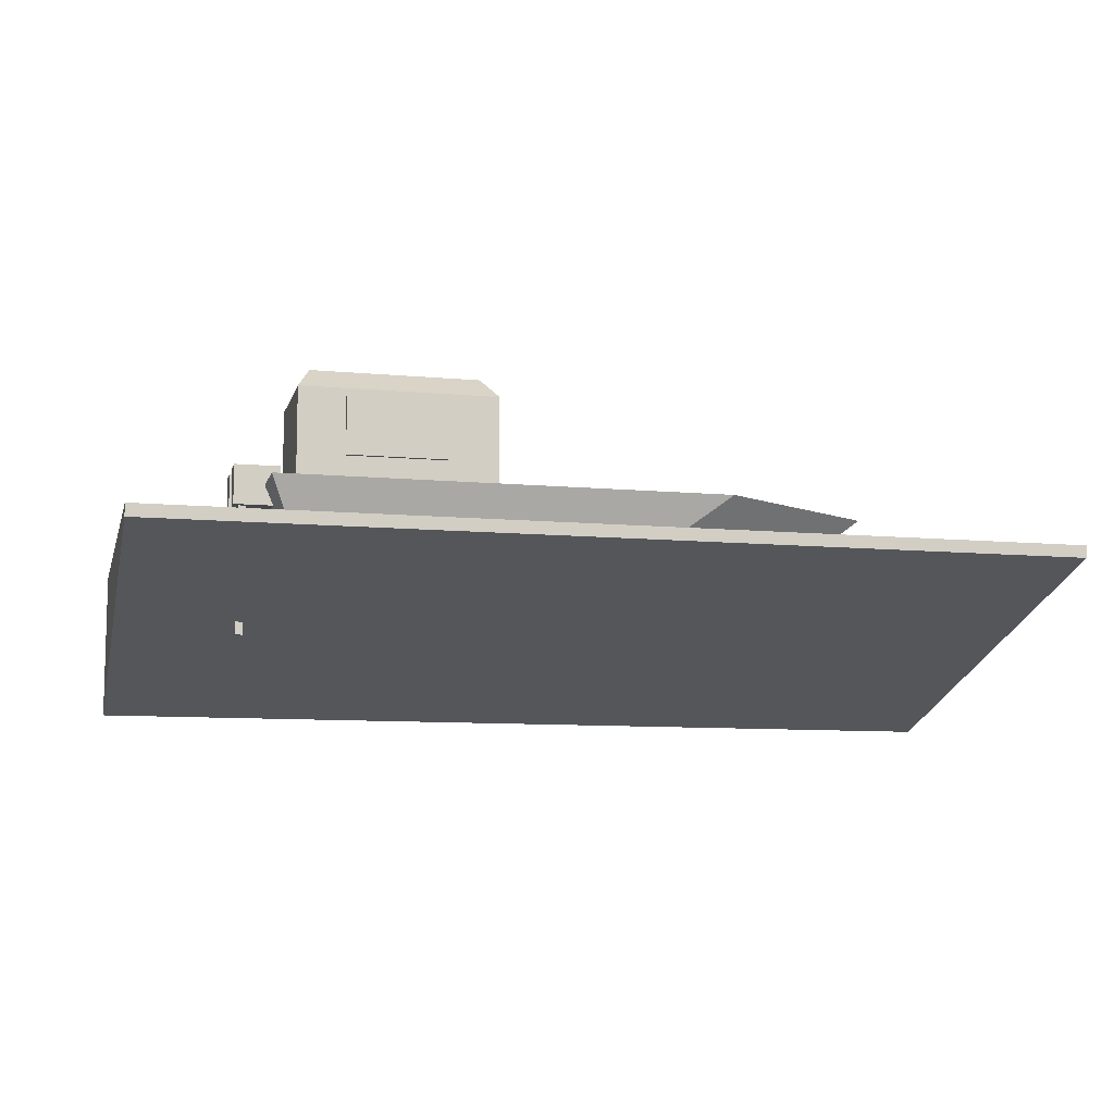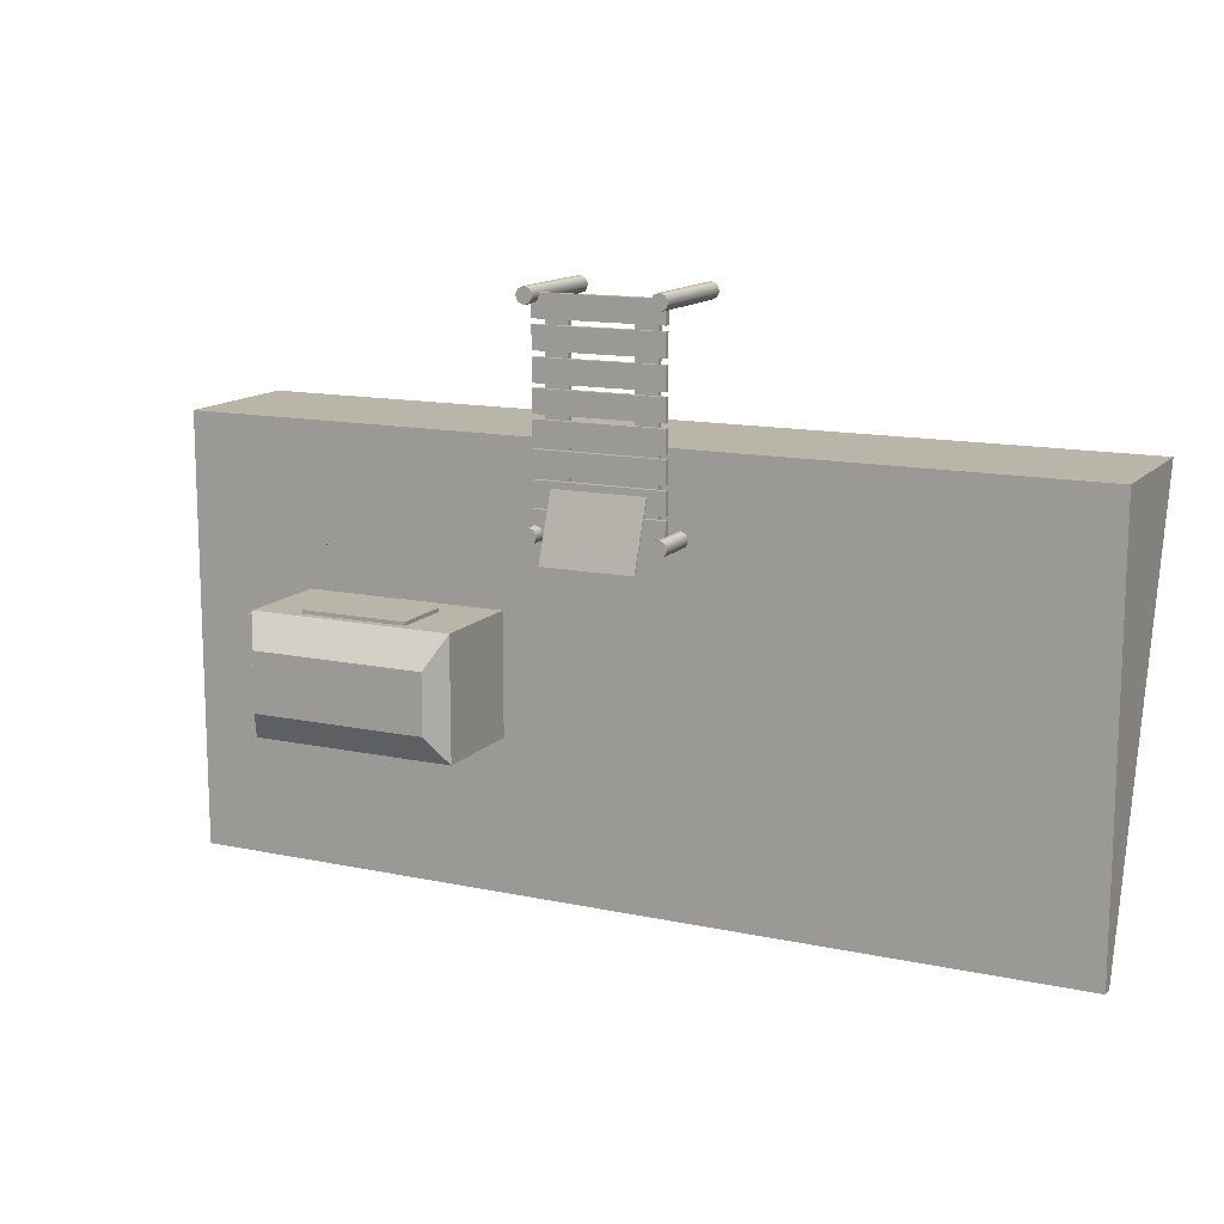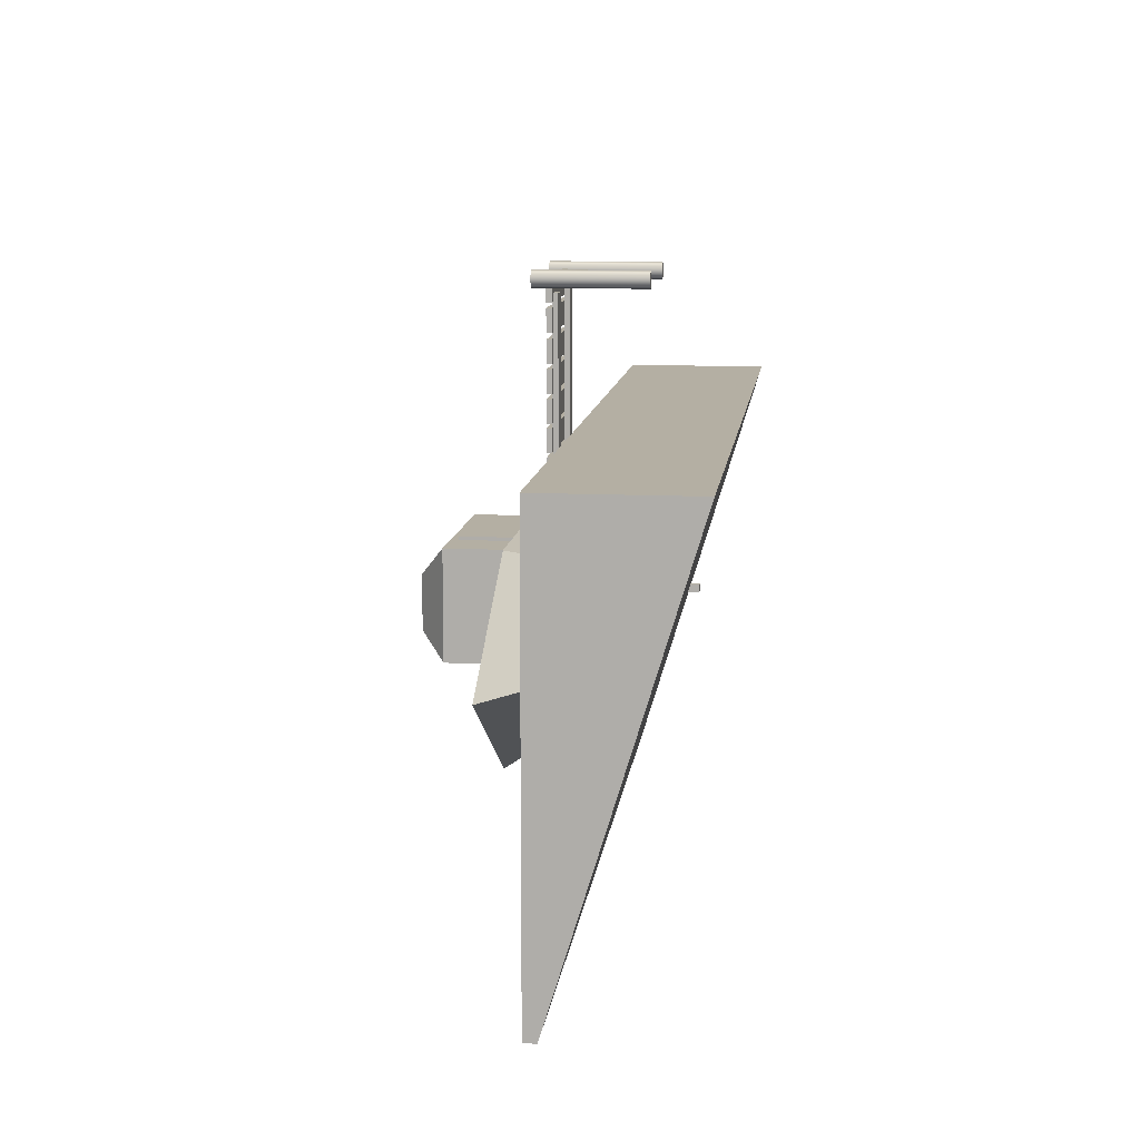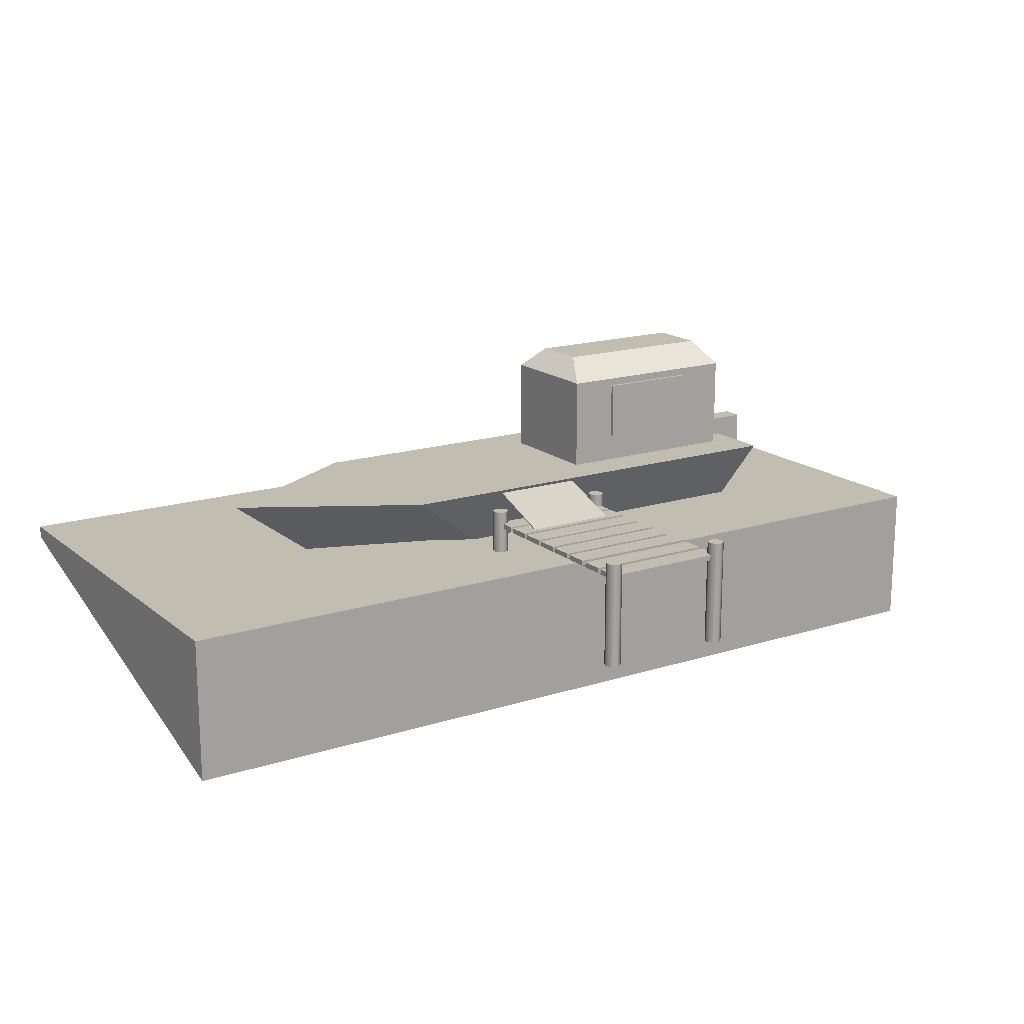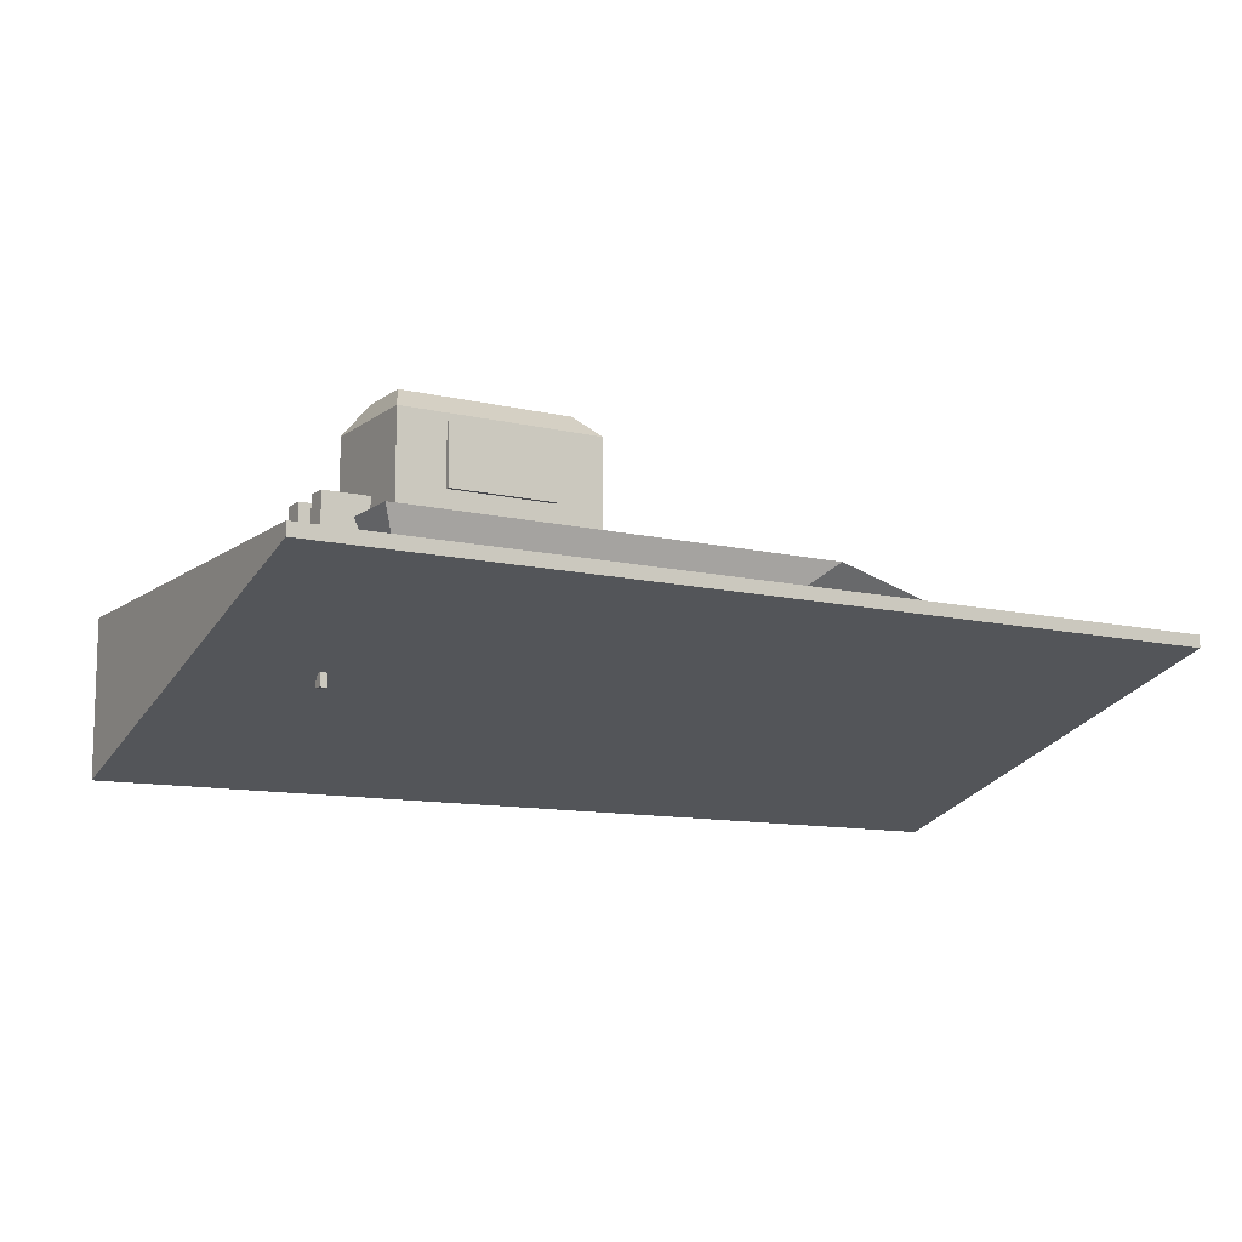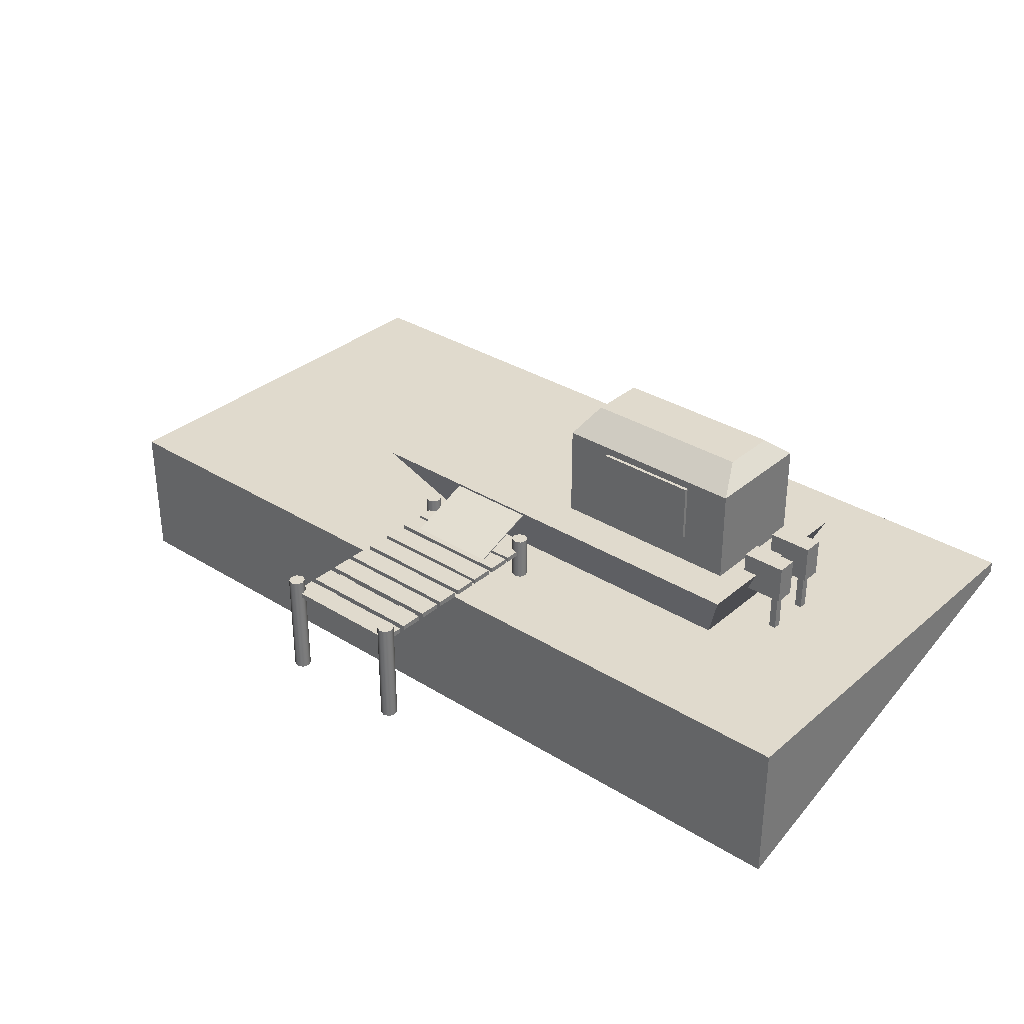
<metadata>
{"format":"obj","ext":"obj","renderer":"f3d","projection":"perspective","resolution":1024,"background":"white","views":[{"elev":-9.4,"azim":166.1,"up":"+Y"},{"elev":13.4,"azim":-154.2,"up":"+Z"},{"elev":11.2,"azim":-83.1,"up":"+Z"},{"elev":16.9,"azim":-32.6,"up":"+Y"},{"elev":-10.9,"azim":149.6,"up":"+Y"},{"elev":33.0,"azim":40.7,"up":"+Y"}]}
</metadata>
<code>
v  2.348 0.7973 3.034
v  2.348 0.7973 -2.023
v  10.99 0.7973 -2.023
v  10.99 0.7973 3.034
v  2.968 7.688 1.748
v  10.37 7.688 1.748
v  10.37 7.688 -0.7378
v  2.968 7.688 -0.7378
v  10.99 6.667 3.034
v  2.348 6.667 3.034
v  10.99 6.667 -2.023
v  2.348 6.667 -2.023
v  0.2322 -1.684 3.424
v  0.2322 -1.684 -2.319
v  9.128 -1.684 -2.319
v  9.128 -1.684 3.424
v  -7.558 2.533 4.899
v  12.17 2.533 4.899
v  12.17 2.533 -3.794
v  -15.04 2.533 0.6986
v  -7.558 2.533 -3.794
v  10.7 -0.8498 3.424
v  -2.994 -0.8498 3.424
v  10.7 -0.8498 -2.319
v  -2.994 -0.8498 -2.319
v  -10.47 -0.8498 0.7993
g Hull
f 1 2 3 4
f 5 6 7 8
f 1 4 9 10
f 4 3 11 9
f 3 2 12 11
f 2 1 10 12
f 10 9 6 5
f 9 11 7 6
f 11 12 8 7
f 12 10 5 8
f 13 14 15 16
f 17 18 19 20
f 19 21 20
f 13 16 22 23
f 16 15 24 22
f 15 14 25 24
f 14 13 23 26
f 14 26 25
f 23 22 18 17
f 22 24 19 18
f 24 25 21 19
f 25 26 20 21
f 23 17 20 26
v  11.53 1.683 -0.4629
v  12.92 1.683 -0.4629
v  12.92 1.683 -0.1858
v  11.53 1.683 -0.1858
v  12.92 3.377 -0.1858
v  12.92 3.377 -0.4629
v  11.53 3.377 -0.4629
v  11.53 3.377 -0.1858
v  13.47 1.683 -0.4629
v  13.47 3.377 -0.4629
v  13.47 3.377 -0.1858
v  13.47 1.683 -0.1858
v  13.22 1.683 -1.09
v  13.22 3.377 -1.09
v  13.47 3.377 -1.09
v  13.47 1.683 -1.09
v  11.53 1.683 -0.8118
v  11.53 3.377 -0.8118
v  11.53 3.377 -1.09
v  11.53 1.683 -1.09
v  13.47 1.683 -0.8118
v  13.22 1.683 -0.8118
v  13.22 3.377 -0.4629
v  13.22 3.377 -0.1858
v  13.22 1.683 -0.1858
v  12.92 1.683 -1.09
v  12.92 3.377 -1.09
v  12.92 1.683 -0.8118
v  12.92 3.377 -0.8118
v  13.47 3.377 -0.8118
v  13.22 1.683 -0.4629
v  13.22 3.377 -0.8118
v  13.22 -3.754 -0.4629
v  12.92 -3.754 -0.4629
v  12.92 -3.754 -0.8118
v  13.22 -3.754 -0.8118
g Motor
f 27 28 29 30
f 31 32 33 34
f 29 31 34 30
f 35 36 37 38
f 39 40 41 42
f 43 44 45 46
f 42 47 48 39
f 37 36 49 50
f 38 37 50 51
f 52 53 40 39
f 39 48 54 52
f 50 49 32 31
f 51 50 31 29
f 46 45 53 52
f 46 52 54 43
f 53 45 44 55
f 42 41 56 47
f 27 33 44 43
f 35 57 48 47
f 41 40 58 56
f 59 60 61 62
f 40 53 55 58
f 43 54 28 27
f 55 44 33 32
f 47 56 36 35
f 56 58 49 36
f 58 55 32 49
f 30 34 33 27
f 38 51 57 35
f 51 29 28 57
f 48 57 59 62
f 57 28 60 59
f 28 54 61 60
f 54 48 62 61
v  11.53 1.683 1.645
v  12.92 1.683 1.645
v  12.92 1.683 1.922
v  11.53 1.683 1.922
v  12.92 3.377 1.922
v  12.92 3.377 1.645
v  11.53 3.377 1.645
v  11.53 3.377 1.922
v  13.47 1.683 1.645
v  13.47 3.377 1.645
v  13.47 3.377 1.922
v  13.47 1.683 1.922
v  13.22 1.683 1.018
v  13.22 3.377 1.018
v  13.47 3.377 1.018
v  13.47 1.683 1.018
v  11.53 1.683 1.296
v  11.53 3.377 1.296
v  11.53 3.377 1.018
v  11.53 1.683 1.018
v  13.47 1.683 1.296
v  13.22 1.683 1.296
v  13.22 3.377 1.645
v  13.22 3.377 1.922
v  13.22 1.683 1.922
v  12.92 1.683 1.018
v  12.92 3.377 1.018
v  12.92 1.683 1.296
v  12.92 3.377 1.296
v  13.47 3.377 1.296
v  13.22 1.683 1.645
v  13.22 3.377 1.296
v  13.22 -3.754 1.645
v  12.92 -3.754 1.645
v  12.92 -3.754 1.296
v  13.22 -3.754 1.296
g Box003
f 63 64 65 66
f 67 68 69 70
f 65 67 70 66
f 71 72 73 74
f 75 76 77 78
f 79 80 81 82
f 78 83 84 75
f 73 72 85 86
f 74 73 86 87
f 88 89 76 75
f 75 84 90 88
f 86 85 68 67
f 87 86 67 65
f 82 81 89 88
f 82 88 90 79
f 89 81 80 91
f 78 77 92 83
f 63 69 80 79
f 71 93 84 83
f 77 76 94 92
f 95 96 97 98
f 76 89 91 94
f 79 90 64 63
f 91 80 69 68
f 83 92 72 71
f 92 94 85 72
f 94 91 68 85
f 66 70 69 63
f 74 87 93 71
f 87 65 64 93
f 84 93 95 98
f 93 64 96 95
f 64 90 97 96
f 90 84 98 97
v  -20.96 -6.322 9.358
v  -20.96 -0.5749 -9.45
v  18.15 -0.5749 -9.45
v  18.15 -6.322 9.358
v  -20.96 -0.0451 9.358
v  18.15 -0.0451 9.358
v  18.15 -0.0451 -9.45
v  -20.96 -0.0451 -9.45
g Water
f 99 100 101 102
f 103 104 105 106
f 99 102 104 103
f 102 101 105 104
f 101 100 106 105
f 100 99 103 106
v  -3.917 1.097 15.1
v  -3.917 1.097 14.12
v  1.653 1.097 14.12
v  1.653 1.097 15.1
v  -3.917 1.323 15.1
v  1.653 1.323 15.1
v  1.653 1.323 14.12
v  -3.917 1.323 14.12
v  -3.917 1.097 13.89
v  -3.917 1.097 12.91
v  1.653 1.097 12.91
v  1.653 1.097 13.89
v  -3.917 1.323 13.89
v  1.653 1.323 13.89
v  1.653 1.323 12.91
v  -3.917 1.323 12.91
v  -3.917 1.097 12.66
v  -3.917 1.097 11.68
v  1.653 1.097 11.68
v  1.653 1.097 12.66
v  -3.917 1.323 12.66
v  1.653 1.323 12.66
v  1.653 1.323 11.68
v  -3.917 1.323 11.68
v  -3.917 1.097 11.48
v  -3.917 1.097 10.5
v  1.653 1.097 10.5
v  1.653 1.097 11.48
v  -3.917 1.323 11.48
v  1.653 1.323 11.48
v  1.653 1.323 10.5
v  -3.917 1.323 10.5
v  -3.917 1.097 10.3
v  -3.917 1.097 9.322
v  1.653 1.097 9.322
v  1.653 1.097 10.3
v  -3.917 1.323 10.3
v  1.653 1.323 10.3
v  1.653 1.323 9.322
v  -3.917 1.323 9.322
v  -3.917 1.097 9.149
v  -3.917 1.097 8.168
v  1.653 1.097 8.168
v  1.653 1.097 9.149
v  -3.917 1.323 9.149
v  1.653 1.323 9.149
v  1.653 1.323 8.168
v  -3.917 1.323 8.168
v  -3.917 1.097 7.967
v  -3.917 1.097 6.986
v  1.653 1.097 6.986
v  1.653 1.097 7.967
v  -3.917 1.323 7.967
v  1.653 1.323 7.967
v  1.653 1.323 6.986
v  -3.917 1.323 6.986
v  -3.917 1.097 6.834
v  -3.917 1.097 5.852
v  1.653 1.097 5.852
v  1.653 1.097 6.834
v  -3.917 1.323 6.834
v  1.653 1.323 6.834
v  1.653 1.323 5.852
v  -3.917 1.323 5.852
v  0.876 1.213 7.84
v  -3.141 1.213 7.84
v  -3.141 2.451 4.525
v  0.876 2.451 4.525
v  0.876 1.247 7.89
v  0.876 2.485 4.575
v  -3.141 2.485 4.575
v  -3.141 1.247 7.89
v  1.924 -2.788 5.864
v  1.819 -2.788 5.61
v  1.819 1.895 5.61
v  1.924 1.895 5.864
v  1.565 -2.788 5.505
v  1.565 1.895 5.505
v  1.311 -2.788 5.61
v  1.311 1.895 5.61
v  1.206 -2.788 5.864
v  1.206 1.895 5.864
v  1.311 -2.788 6.118
v  1.311 1.895 6.118
v  1.565 -2.788 6.223
v  1.565 1.895 6.223
v  1.819 -2.788 6.118
v  1.819 1.895 6.118
v  -3.541 -2.788 5.864
v  -3.646 -2.788 5.61
v  -3.646 1.895 5.61
v  -3.541 1.895 5.864
v  -3.9 -2.788 5.505
v  -3.9 1.895 5.505
v  -4.154 -2.788 5.61
v  -4.154 1.895 5.61
v  -4.259 -2.788 5.864
v  -4.259 1.895 5.864
v  -4.154 -2.788 6.118
v  -4.154 1.895 6.118
v  -3.9 -2.788 6.223
v  -3.9 1.895 6.223
v  -3.646 -2.788 6.118
v  -3.646 1.895 6.118
v  -3.541 -2.788 15.02
v  -3.646 -2.788 14.77
v  -3.646 1.895 14.77
v  -3.541 1.895 15.02
v  -3.9 -2.788 14.66
v  -3.9 1.895 14.66
v  -4.154 -2.788 14.77
v  -4.154 1.895 14.77
v  -4.259 -2.788 15.02
v  -4.259 1.895 15.02
v  -4.154 -2.788 15.28
v  -4.154 1.895 15.28
v  -3.9 -2.788 15.38
v  -3.9 1.895 15.38
v  -3.646 -2.788 15.28
v  -3.646 1.895 15.28
v  2.019 -2.788 15.02
v  1.914 -2.788 14.77
v  1.914 1.895 14.77
v  2.019 1.895 15.02
v  1.66 -2.788 14.66
v  1.66 1.895 14.66
v  1.406 -2.788 14.77
v  1.406 1.895 14.77
v  1.301 -2.788 15.02
v  1.301 1.895 15.02
v  1.406 -2.788 15.28
v  1.406 1.895 15.28
v  1.66 -2.788 15.38
v  1.66 1.895 15.38
v  1.914 -2.788 15.28
v  1.914 1.895 15.28
v  1.187 0.8894 14.44
v  0.205 0.8894 14.44
v  0.205 0.8894 6.429
v  1.187 0.8894 6.429
v  1.187 1.115 14.44
v  1.187 1.115 6.429
v  0.205 1.115 6.429
v  0.205 1.115 14.44
v  -2.557 0.8894 14.44
v  -3.538 0.8894 14.44
v  -3.538 0.8894 6.429
v  -2.557 0.8894 6.429
v  -2.557 1.115 14.44
v  -2.557 1.115 6.429
v  -3.538 1.115 6.429
v  -3.538 1.115 14.44
g brygga
f 107 108 109 110
f 111 112 113 114
f 107 110 112 111
f 110 109 113 112
f 109 108 114 113
f 108 107 111 114
f 115 116 117 118
f 119 120 121 122
f 115 118 120 119
f 118 117 121 120
f 117 116 122 121
f 116 115 119 122
f 123 124 125 126
f 127 128 129 130
f 123 126 128 127
f 126 125 129 128
f 125 124 130 129
f 124 123 127 130
f 131 132 133 134
f 135 136 137 138
f 131 134 136 135
f 134 133 137 136
f 133 132 138 137
f 132 131 135 138
f 139 140 141 142
f 143 144 145 146
f 139 142 144 143
f 142 141 145 144
f 141 140 146 145
f 140 139 143 146
f 147 148 149 150
f 151 152 153 154
f 147 150 152 151
f 150 149 153 152
f 149 148 154 153
f 148 147 151 154
f 155 156 157 158
f 159 160 161 162
f 155 158 160 159
f 158 157 161 160
f 157 156 162 161
f 156 155 159 162
f 163 164 165 166
f 167 168 169 170
f 163 166 168 167
f 166 165 169 168
f 165 164 170 169
f 164 163 167 170
f 171 172 173 174
f 175 176 177 178
f 171 174 176 175
f 174 173 177 176
f 173 172 178 177
f 172 171 175 178
f 179 180 181 182
f 180 183 184 181
f 183 185 186 184
f 185 187 188 186
f 187 189 190 188
f 189 191 192 190
f 191 193 194 192
f 193 179 182 194
f 191 189 187 179
f 187 185 183 179
f 183 180 179
f 193 191 179
f 181 184 186 194
f 186 188 190 194
f 190 192 194
f 182 181 194
f 195 196 197 198
f 196 199 200 197
f 199 201 202 200
f 201 203 204 202
f 203 205 206 204
f 205 207 208 206
f 207 209 210 208
f 209 195 198 210
f 207 205 203 195
f 203 201 199 195
f 199 196 195
f 209 207 195
f 197 200 202 210
f 202 204 206 210
f 206 208 210
f 198 197 210
f 211 212 213 214
f 212 215 216 213
f 215 217 218 216
f 217 219 220 218
f 219 221 222 220
f 221 223 224 222
f 223 225 226 224
f 225 211 214 226
f 223 221 219 211
f 219 217 215 211
f 215 212 211
f 225 223 211
f 213 216 218 226
f 218 220 222 226
f 222 224 226
f 214 213 226
f 227 228 229 230
f 228 231 232 229
f 231 233 234 232
f 233 235 236 234
f 235 237 238 236
f 237 239 240 238
f 239 241 242 240
f 241 227 230 242
f 239 237 235 227
f 235 233 231 227
f 231 228 227
f 241 239 227
f 229 232 234 242
f 234 236 238 242
f 238 240 242
f 230 229 242
f 243 244 245 246
f 247 248 249 250
f 243 246 248 247
f 246 245 249 248
f 245 244 250 249
f 244 243 247 250
f 251 252 253 254
f 255 256 257 258
f 251 254 256 255
f 254 253 257 256
f 253 252 258 257
f 252 251 255 258
v  4.428 3.781 3.191
v  4.428 3.781 2.103
v  8.942 3.781 2.103
v  8.942 3.781 3.191
v  4.428 6.327 3.191
v  8.942 6.327 3.191
v  8.942 6.327 2.103
v  4.428 6.327 2.103
g window
f 259 260 261 262
f 263 264 265 266
f 259 262 264 263
f 262 261 265 264
f 261 260 266 265
f 260 259 263 266
v  4.428 3.781 -1.114
v  4.428 3.781 -2.201
v  8.942 3.781 -2.201
v  8.942 3.781 -1.114
v  4.428 6.327 -1.114
v  8.942 6.327 -1.114
v  8.942 6.327 -2.201
v  4.428 6.327 -2.201
g Box005
f 267 268 269 270
f 271 272 273 274
f 267 270 272 271
f 270 269 273 272
f 269 268 274 273
f 268 267 271 274

</code>
